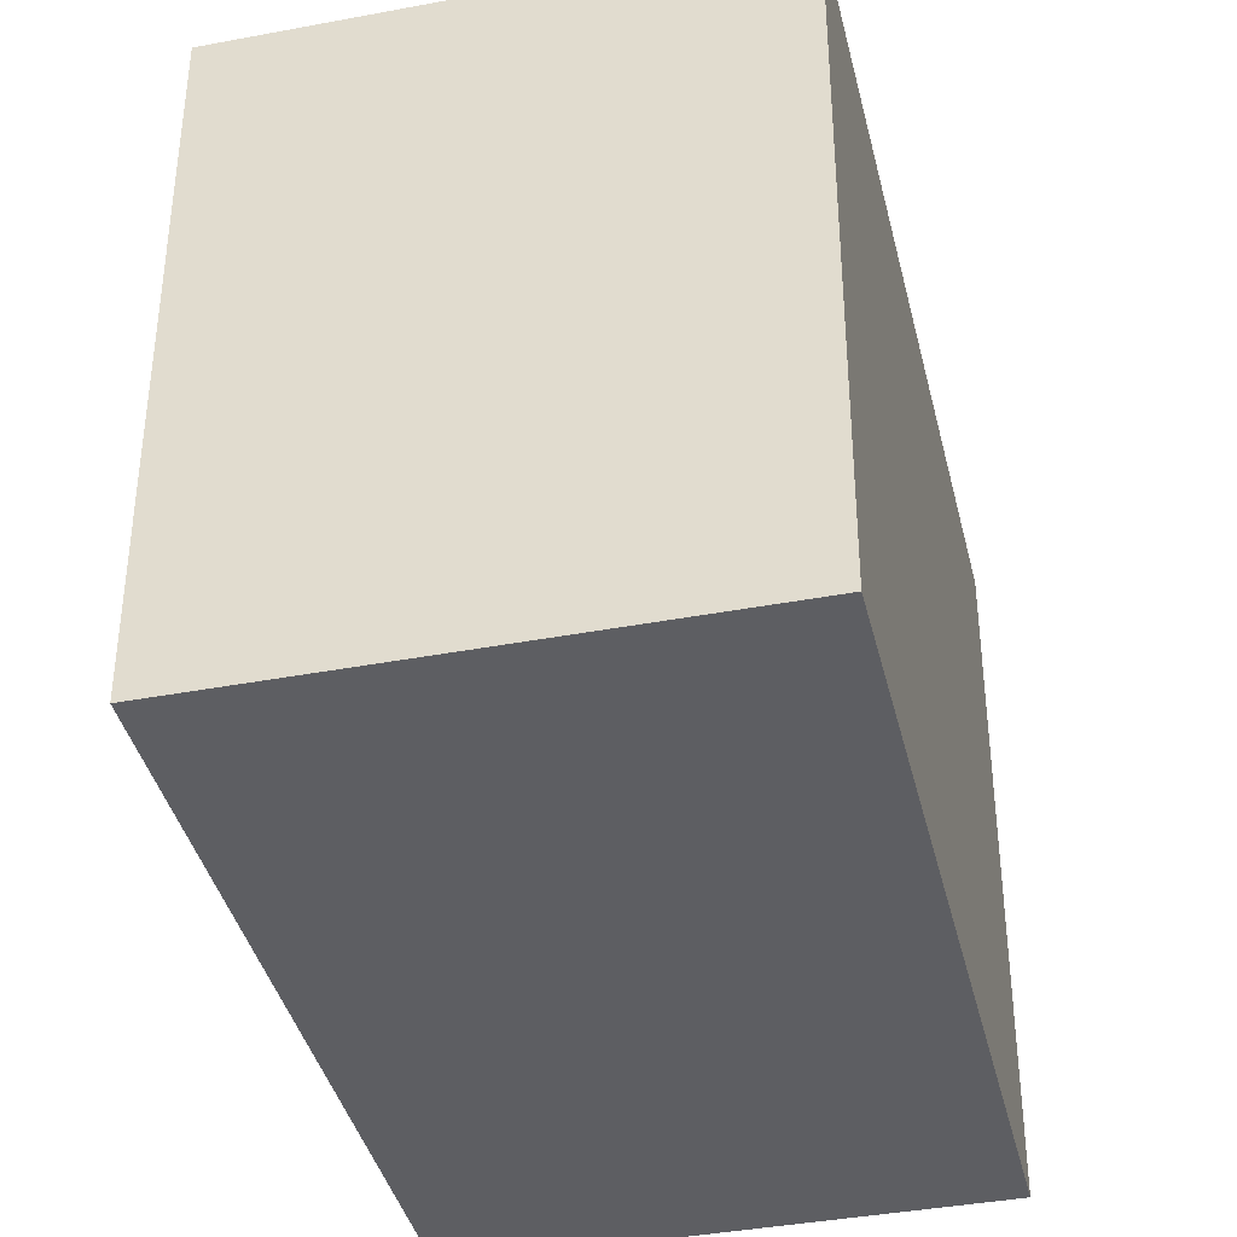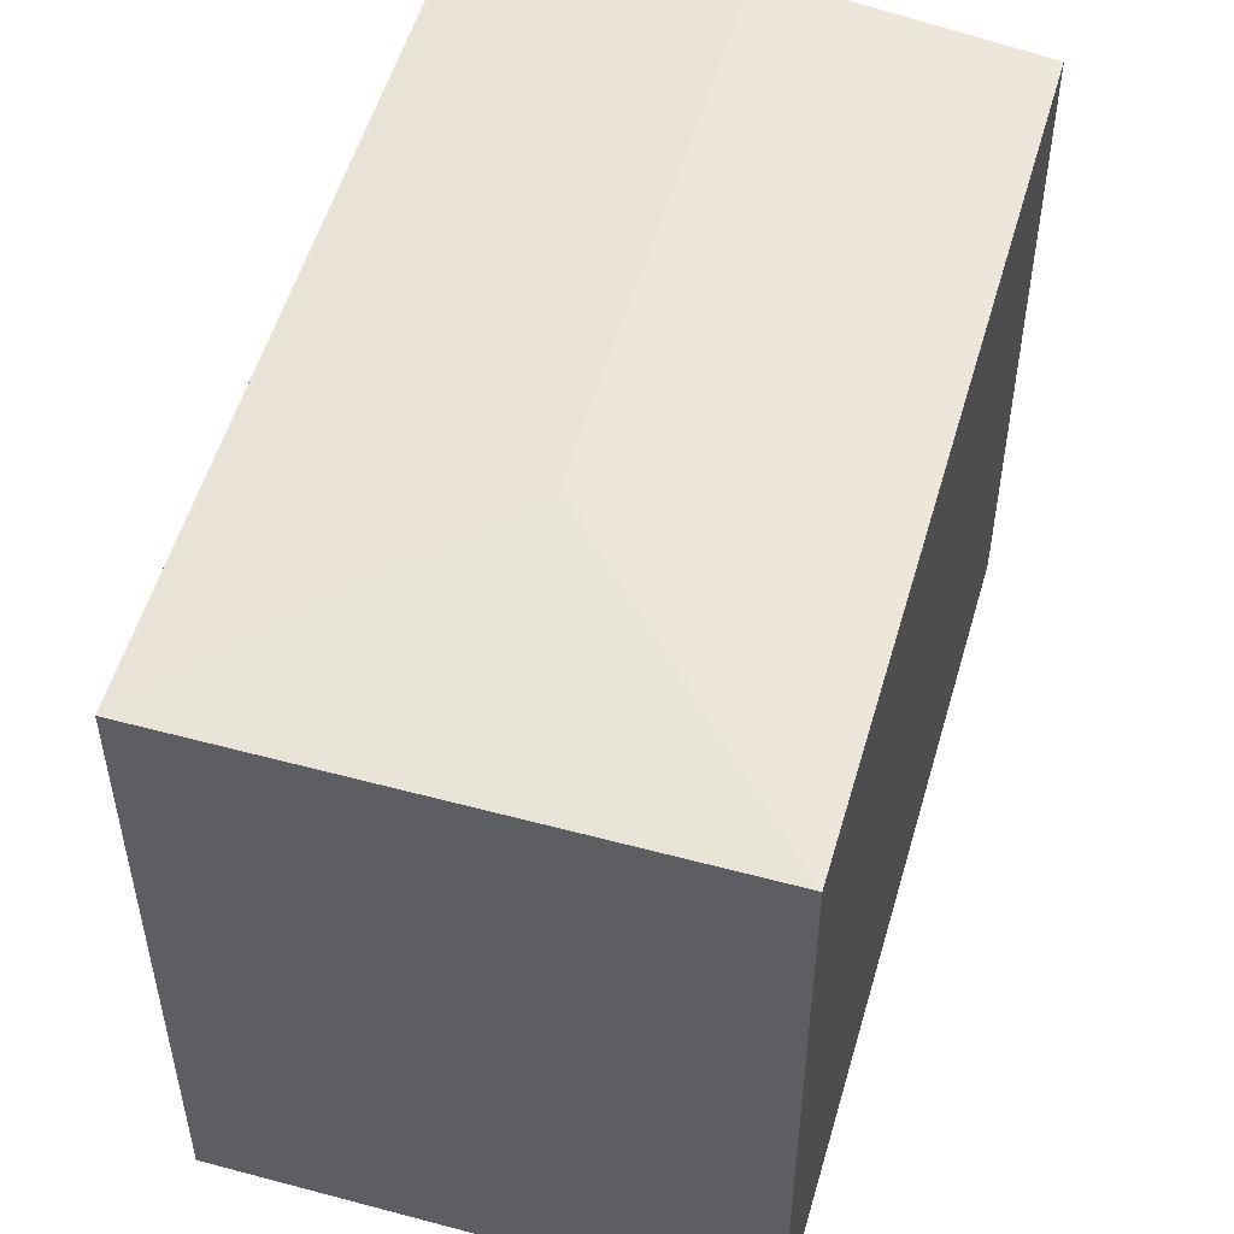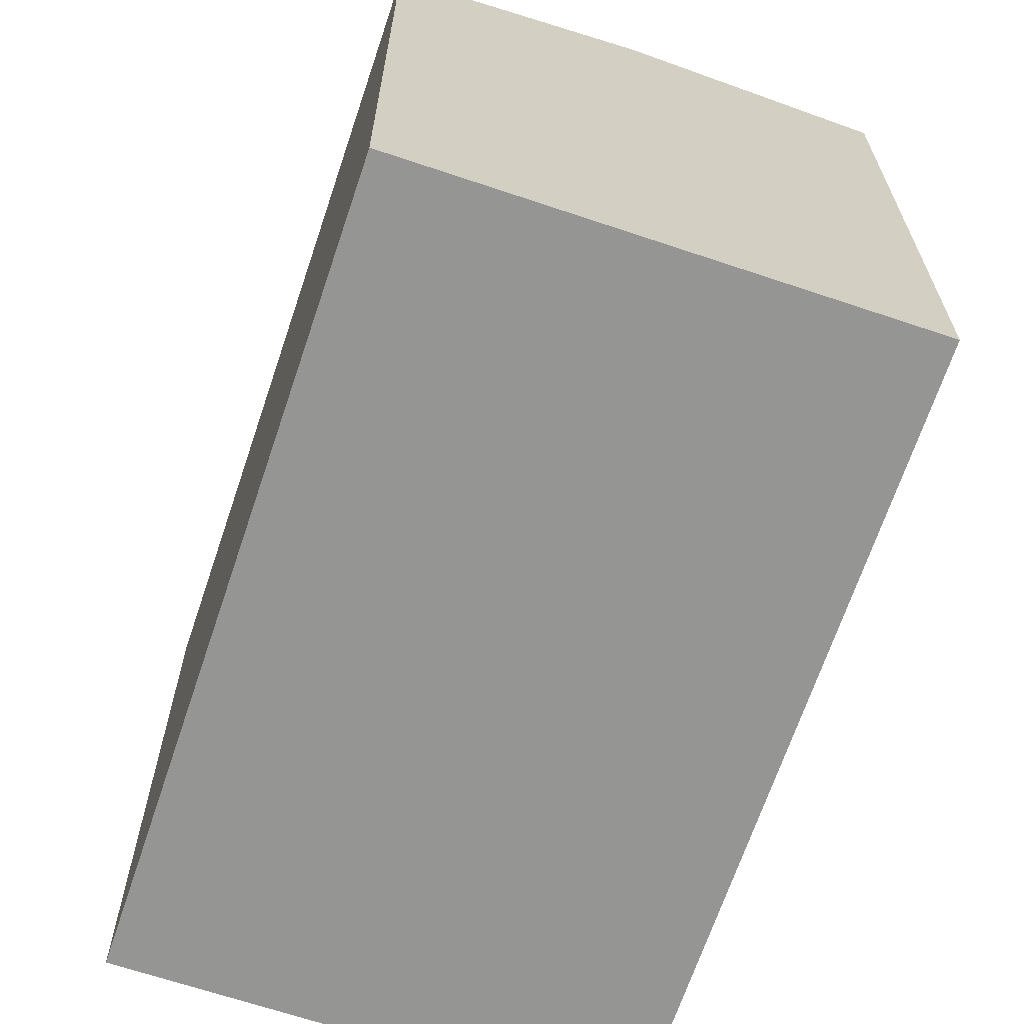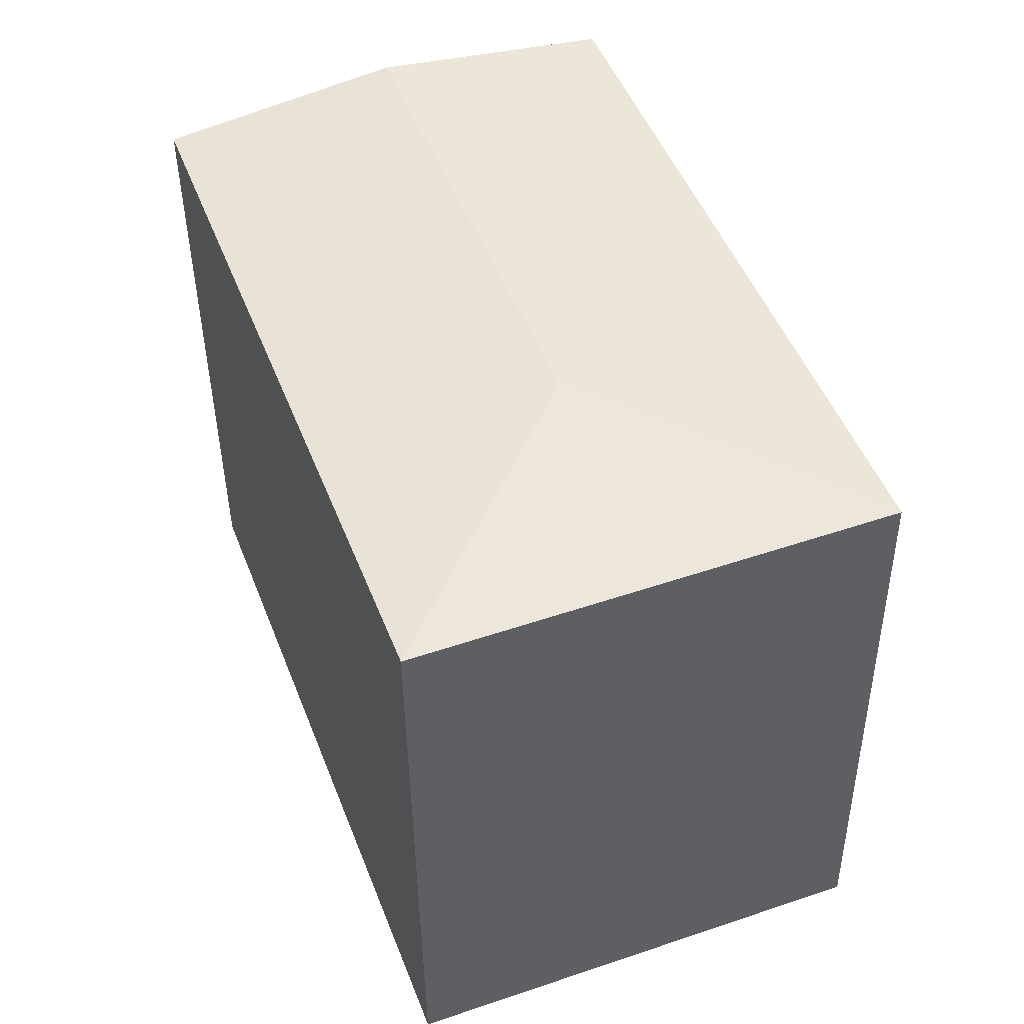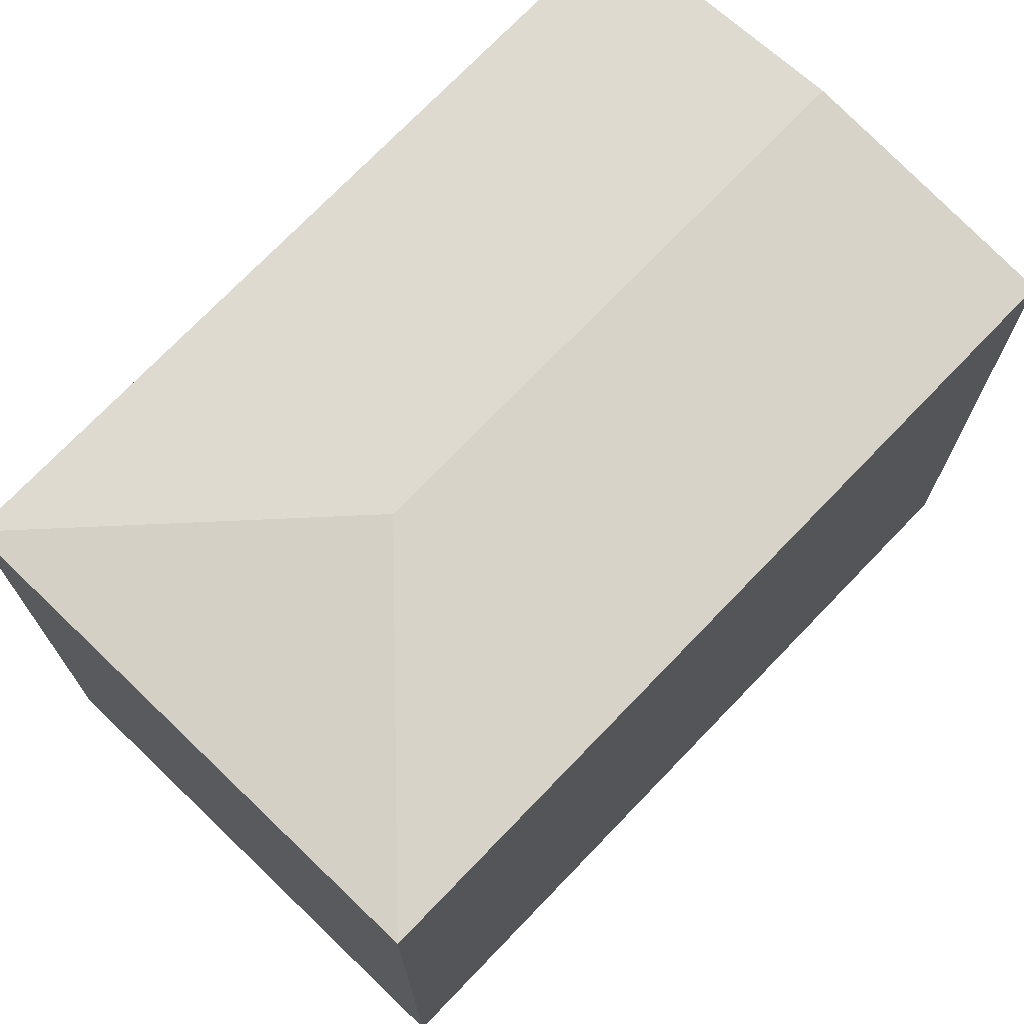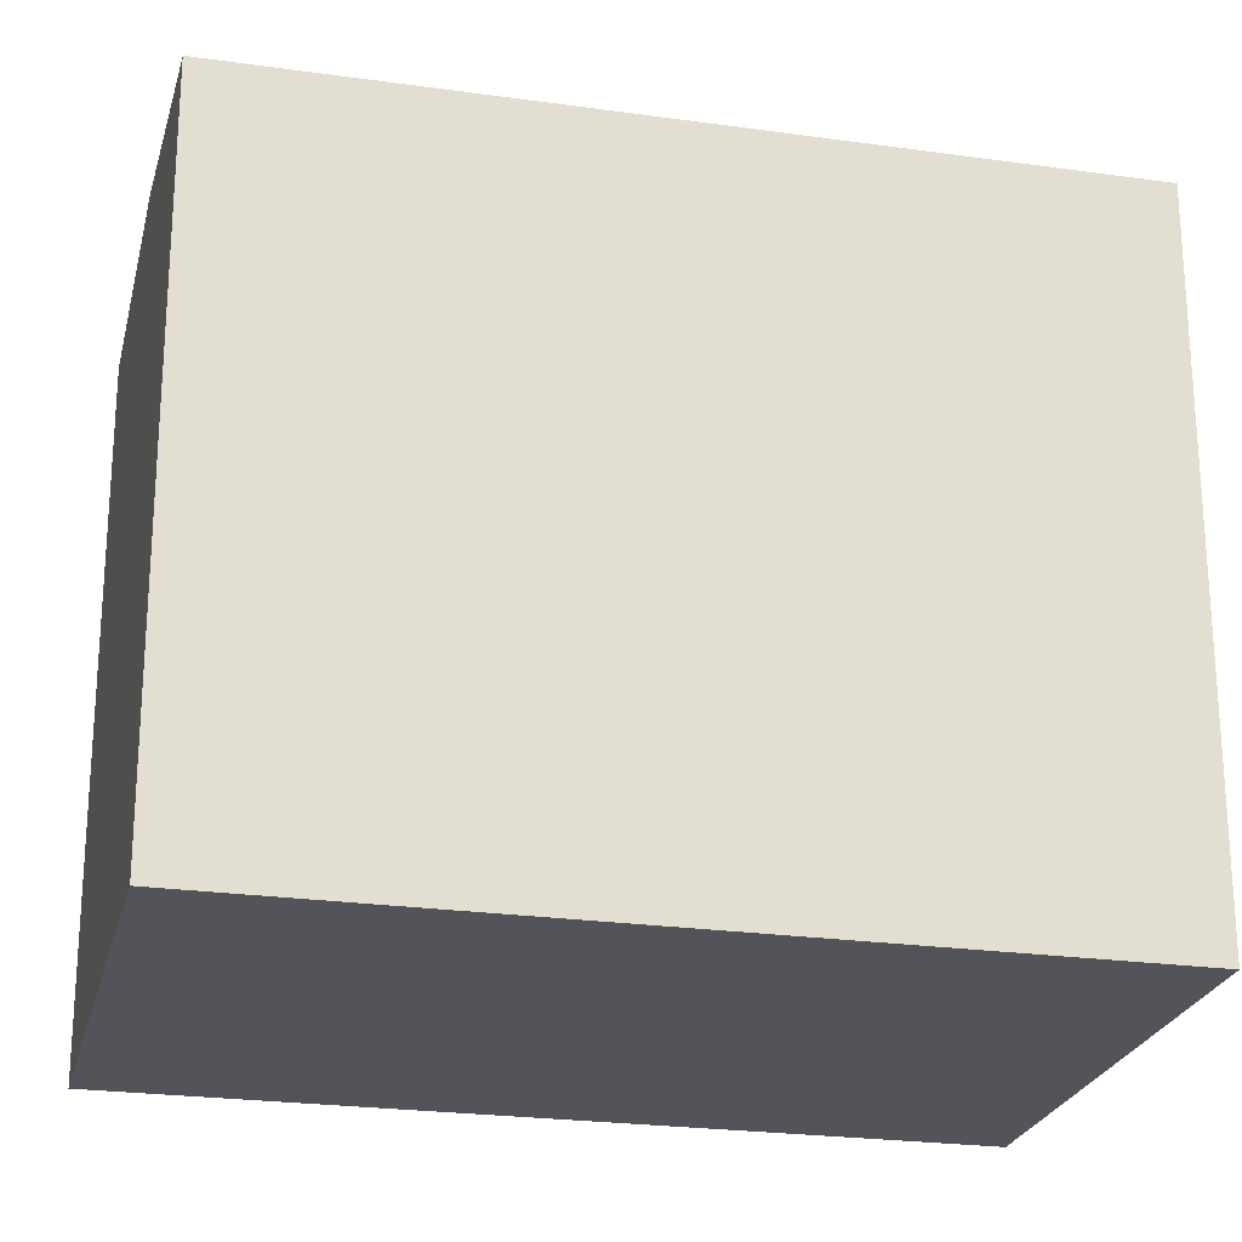
<metadata>
{"format":"obj","ext":"obj","renderer":"f3d","projection":"perspective","resolution":1024,"background":"white","views":[{"elev":-39.4,"azim":-146.2,"up":"+Y"},{"elev":53.8,"azim":-143.5,"up":"+Y"},{"elev":-67.3,"azim":2.0,"up":"+Y"},{"elev":-41.7,"azim":-179.4,"up":"+Z"},{"elev":73.4,"azim":-115.6,"up":"+Y"},{"elev":-23.9,"azim":97.3,"up":"+Y"}]}
</metadata>
<code>
v  5.985 13.77 15.53
v  0 13.75 8.42e-16
v  5.834 13.75 15.58
v  10.79 14.36 13.72
v  6.813 14.36 3.105
v  15.57 13.77 11.92
v  15.74 13.75 11.86
v  9.911 13.75 -3.711
v  5.834 -9.541e-16 15.58
v  5.985 -9.506e-16 15.53
v  15.57 -7.3e-16 11.92
v  15.74 -7.26e-16 11.86
v  10.79 -8.4e-16 13.72
v  9.911 2.272e-16 -3.711
v  0 0 0
g defaultobject
f 1 2 3
f 2 1 4
f 2 4 5
f 6 5 4
f 5 6 7
f 5 7 8
f 5 8 2
f 9 1 3
f 1 9 4
f 4 9 6
f 6 9 7
f 7 9 10
f 7 10 11
f 7 11 12
f 11 10 13
f 7 14 8
f 14 7 12
f 14 2 8
f 2 14 15
f 2 9 3
f 9 2 15
f 12 15 14
f 15 12 11
f 15 11 13
f 15 13 10
f 15 10 9

</code>
